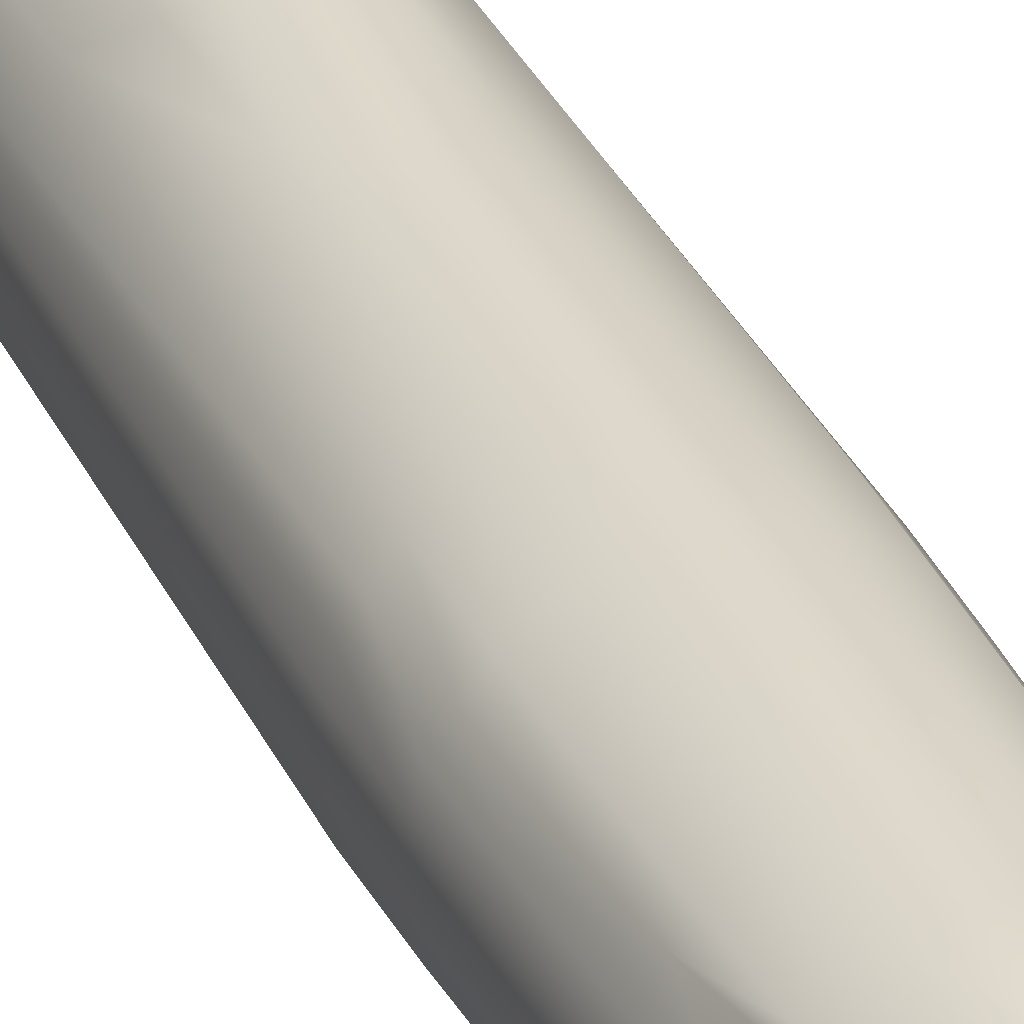
<metadata>
{"format":"obj","ext":"obj","renderer":"f3d","projection":"perspective","resolution":1024,"background":"white","views":[{"elev":31.3,"azim":158.9,"up":"+Y"}]}
</metadata>
<code>
g Body
v -0.6896 1.649 36.95
v -1.129 2.261 36.01
v -1.526e-05 2.575 35.87
v -1.526e-05 3.452 33.1
v -1.47 3.133 33.1
v -1.59 3.414 29.49
v -2.923 2.429 29.36
v -2.902 2.125 12.9
v -1.551 3.047 12.34
v -4.468 0.551 15.01
v -4.575 0.4046 29.15
v -2.456 1.853 7.519
v -1.526e-05 3.761 29.48
v -1.526e-05 3.384 12.14
v -1.526e-05 2.476 4.711
v -3.812 0.3392 33.19
v -2.702 2.222 33.11
v -1.833 1.649 36.19
v -2.527 1.649 35.07
v -5.815 -1.533 29.15
v -4.371 0.03928 32.5
v -5.478 -1.673 32.5
v -4.193 -2.205 38.29
v -3.209 -0.733 38.29
v -2.521 -1.421 40.51
v -3.294 -2.577 40.51
v -1.364 -0.6478 40.51
v -1.737 0.2506 38.29
v -1.526e-05 -0.3765 40.51
v -1.526e-05 0.5961 38.29
v -0.7989 0.6144 37.68
v -1.737 -2.205 42.16
v -2.269 -3.002 42.16
v -0.9399 -1.673 42.16
v -1.526e-05 -1.486 42.16
v -2.18 0.3961 36.76
v -3.099 0.3207 35.24
v -1.526e-05 -2.69 43.17
v -0.6274 -2.855 43.17
v -1.087 -3.314 43.17
v -1.526e-05 -3.942 43.52
v -1.252 -3.942 43.17
v -2.362 -3.472 42.16
v -1.087 -4.569 43.17
v -2.269 -4.882 42.16
v -2.456 -3.942 42.16
v -3.565 -3.942 40.51
v -3.294 -5.306 40.51
v -4.538 -3.942 38.29
v -4.193 -5.678 38.29
v -2.565 -6.398 40.51
v -3.712 -6.398 38.29
v -5.296 -6.398 32.5
v -1.737 -5.678 42.16
v -1.017 -6.398 41.86
v -0.9399 -6.211 42.16
v -1.526e-05 -6.398 42.16
v -0.6274 -5.029 43.17
v -1.526e-05 -5.194 43.17
v -5.929 -3.942 32.5
v -6.294 -3.942 29.15
v -5.727 -6.398 29.15
v 0.6274 -5.029 43.17
v 0.9398 -6.211 42.16
v 1.017 -6.398 41.86
v 1.737 -5.678 42.16
v 2.565 -6.398 40.51
v 3.294 -5.306 40.51
v 4.192 -5.678 38.29
v 4.538 -3.942 38.29
v 3.565 -3.942 40.51
v 2.269 -4.882 42.16
v 2.456 -3.942 42.16
v 3.712 -6.398 38.29
v 5.296 -6.398 32.5
v 1.087 -4.569 43.17
v 1.252 -3.942 43.17
v 1.087 -3.314 43.17
v 2.362 -3.472 42.16
v 0.6274 -2.855 43.17
v 1.737 -2.205 42.16
v -1.526e-05 -2.69 43.17
v 0.9398 -1.673 42.16
v 2.521 -1.421 40.51
v 3.294 -2.577 40.51
v 4.192 -2.205 38.29
v 3.209 -0.733 38.29
v 4.371 0.03928 32.5
v 5.478 -1.673 32.5
v 5.815 -1.533 29.15
v 4.575 0.4046 29.15
v 4.468 0.551 15.01
v 2.923 2.429 29.36
v 2.902 2.125 12.9
v 1.59 3.414 29.49
v 1.551 3.047 12.34
v 2.456 1.853 7.519
v -1.526e-05 3.761 29.48
v -1.526e-05 3.384 12.14
v -1.526e-05 2.476 4.711
v 3.812 0.3392 33.19
v 2.702 2.222 33.11
v 1.47 3.133 33.1
v -1.526e-05 3.452 33.1
v 1.129 2.261 36.01
v 1.833 1.649 36.19
v 2.527 1.649 35.07
v -1.526e-05 2.575 35.87
v 0.6896 1.649 36.95
v 3.099 0.3207 35.24
v 1.737 0.2506 38.29
v 2.18 0.3961 36.76
v 1.364 -0.6478 40.51
v -1.526e-05 -0.3765 40.51
v -1.526e-05 0.5961 38.29
v 0.7989 0.6144 37.68
v -1.526e-05 -1.486 42.16
v 0.009289 1.649 36.95
v 0.09895 0.6144 37.68
v 0.009289 1.649 36.95
v -3.799 0.5394 -23.25
v -2.056 1.896 -23.25
v -2.213 1.987 -19.15
v -4.09 0.5961 -19.15
v -1.526e-05 2.476 -19.15
v -1.526e-05 2.373 -23.25
v -2.314 1.963 -14.59
v -1.526e-05 2.476 -14.59
v -4.264 0.5897 -14.59
v -4.591 -0.2368 -19.15
v -4.032 0.08448 -23.25
v -4.861 -0.3615 -14.59
v -3.655 0.5912 -24.97
v -1.849 1.757 -26.93
v -1.526e-05 2.111 -27.9
v -2.382 1.942 -10.04
v -1.526e-05 2.476 -10.04
v -4.38 0.5844 -10.04
v -5.058 -0.4691 -10.04
v -5.251 -0.5904 -5.577
v -4.481 0.5784 -5.577
v -2.443 1.92 -5.577
v -1.526e-05 2.476 -5.577
v -5.815 -1.533 29.15
v -5.478 -1.673 32.5
v -5.703 -2.807 32.5
v -6.055 -2.737 29.15
v -4.365 -3.074 38.29
v -4.193 -2.205 38.29
v -3.43 -3.26 40.51
v -3.294 -2.577 40.51
v -2.362 -3.472 42.16
v -2.269 -3.002 42.16
v -5.909 -1.494 -5.577
v -6.152 -2.718 -5.577
v -5.784 -1.489 -10.04
v -5.251 -0.5904 -5.577
v -5.058 -0.4691 -10.04
v -4.861 -0.3615 -14.59
v -5.602 -1.488 -14.59
v -4.591 -0.2368 -19.15
v -5.344 -1.486 -19.15
v -6.022 -2.716 -10.04
v -5.833 -2.715 -14.59
v -4.964 -1.406 -23.25
v -5.168 -2.492 -23.25
v -5.564 -2.695 -19.15
v -4.032 0.08448 -23.25
v -4.295 -1.307 -27.98
v -4.772 -2.116 -25.65
v -3.04 0.4412 -31.51
v -3.655 0.5912 -24.97
v -1.553 1.386 -33
v -1.849 1.757 -26.93
v -1.526e-05 1.692 -33.51
v -1.526e-05 2.111 -27.9
v -1.286 1.065 -38.26
v -1.526e-05 1.337 -38.26
v -1.526e-05 1.692 -33.51
v -1.553 1.386 -33
v -2.377 0.2912 -38.26
v -3.04 0.4412 -31.51
v -3.024 -0.8667 -38.26
v -3.862 -1.083 -32.74
v -4.052 -1.952 -33.12
v -3.149 -1.55 -38.26
v -1.517 -0.01192 -41.28
v -1.982 -0.7385 -41.28
v -0.8211 0.4736 -41.28
v -1.526e-05 0.6441 -41.28
v -2.064 -1.167 -41.28
v -3.149 -2.233 -38.26
v -2.146 -1.646 -41.28
v -4.212 -2.919 -33.12
v -4.875 -3.393 -27.98
v -4.69 -2.354 -27.98
v -5.373 -3.737 -23.74
v -5.168 -2.492 -23.25
v -5.564 -2.695 -19.15
v -5.784 -3.923 -19.15
v -4.772 -2.116 -25.65
v -4.295 -1.307 -27.98
v -6.063 -3.942 -14.59
v -5.833 -2.715 -14.59
v -6.261 -3.942 -10.04
v -6.022 -2.716 -10.04
v -6.396 -3.942 -5.577
v -6.152 -2.718 -5.577
v -6.294 -3.942 29.15
v -6.055 -2.737 29.15
v -5.703 -2.807 32.5
v -5.929 -3.942 32.5
v -4.365 -3.074 38.29
v -4.538 -3.942 38.29
v -3.43 -3.26 40.51
v -3.565 -3.942 40.51
v -2.362 -3.472 42.16
v -2.456 -3.942 42.16
v -5.599 -5.91 -14.59
v -6.063 -3.942 -14.59
v -6.261 -3.942 -10.04
v -5.778 -6.079 -10.04
v -5.894 -6.189 -5.577
v -6.396 -3.942 -5.577
v -5.344 -5.677 -19.15
v -5.784 -3.923 -19.15
v -5.373 -3.737 -23.74
v -4.964 -5.327 -23.74
v -4.875 -3.393 -27.98
v -4.504 -4.797 -27.98
v -4.212 -2.919 -33.12
v -3.818 -4.156 -33.12
v -3.149 -2.233 -38.26
v -2.951 -3.315 -38.26
v -2.073 -2.641 -41.28
v -2.146 -1.646 -41.28
v -1.314 -2.042 -42.46
v -0.8119 -2.733 -42.46
v -1.71 -3.549 -41.28
v -0.969 -4.239 -41.28
v -1.526e-05 -2.996 -42.47
v -1.526e-05 -4.441 -41.28
v -1.314 -1.188 -42.46
v -2.064 -1.167 -41.28
v 0.969 -4.239 -41.28
v 0.812 -2.733 -42.46
v 1.71 -3.549 -41.28
v 2.073 -2.641 -41.28
v 1.314 -2.042 -42.46
v 2.145 -1.646 -41.28
v 1.314 -1.188 -42.46
v 3.149 -2.233 -38.26
v 2.951 -3.315 -38.26
v 3.891 -4.156 -33.12
v 4.212 -2.919 -33.12
v 4.504 -4.797 -27.98
v 4.875 -3.393 -27.98
v 4.964 -5.327 -23.74
v 5.373 -3.737 -23.74
v 5.344 -5.677 -19.15
v 5.784 -3.923 -19.15
v 2.064 -1.167 -41.28
v 1.982 -0.7385 -41.28
v 1.517 -0.01192 -41.28
v 0.812 -0.4977 -42.46
v 0.821 0.4736 -41.28
v -1.526e-05 0.6441 -41.28
v -1.526e-05 -0.235 -42.47
v 6.063 -3.942 -14.59
v 5.599 -5.91 -14.59
v 6.261 -3.942 -10.04
v 5.778 -6.079 -10.04
v 6.396 -3.942 -5.577
v 5.894 -6.189 -5.577
v 6.294 -3.942 29.15
v 5.727 -6.398 29.15
v 5.929 -3.942 32.5
v -5.778 -6.079 -10.04
v -4.423 -8.142 -10.04
v -4.286 -7.917 -14.59
v -5.599 -5.91 -14.59
v -2.396 -9.531 -10.04
v -2.32 -9.307 -14.59
v -1.526e-05 -10.02 -10.04
v -1.526e-05 -9.796 -14.59
v 2.32 -9.307 -14.59
v 2.396 -9.531 -10.04
v 4.286 -7.917 -14.59
v 4.423 -8.142 -10.04
v 5.778 -6.079 -10.04
v 5.599 -5.91 -14.59
v -5.344 -5.677 -19.15
v -4.09 -7.561 -19.15
v -4.964 -5.327 -23.74
v -3.799 -7.108 -23.74
v -4.504 -4.797 -27.98
v -3.447 -6.461 -27.98
v -1.889 -7.68 -27.98
v -2.056 -8.381 -23.74
v -1.526e-05 -8.858 -23.74
v -1.526e-05 -8.108 -27.98
v -2.213 -8.952 -19.15
v -1.526e-05 -9.44 -19.15
v 1.889 -7.68 -27.98
v 2.056 -8.381 -23.74
v 3.799 -7.108 -23.74
v 3.447 -6.461 -27.98
v 4.504 -4.797 -27.98
v 4.964 -5.327 -23.74
v 4.09 -7.561 -19.15
v 5.344 -5.677 -19.15
v 2.213 -8.952 -19.15
v -2.923 -5.55 -33.12
v -3.818 -4.156 -33.12
v 1.582 -6.599 -33.12
v -1.526e-05 -6.949 -33.12
v -1.582 -6.599 -33.12
v 2.922 -5.55 -33.12
v 3.891 -4.156 -33.12
v -2.951 -3.315 -38.26
v -2.377 -4.423 -38.26
v -2.073 -2.641 -41.28
v -1.71 -3.549 -41.28
v -1.286 -5.256 -38.26
v -0.969 -4.239 -41.28
v -1.526e-05 -5.528 -38.26
v -1.526e-05 -4.441 -41.28
v 0.969 -4.239 -41.28
v 1.286 -5.256 -38.26
v 1.71 -3.549 -41.28
v 2.377 -4.423 -38.26
v 2.073 -2.641 -41.28
v 2.951 -3.315 -38.26
v -0.8119 -0.4977 -42.46
v -1.517 -0.01192 -41.28
v -1.982 -0.7385 -41.28
v -0.8211 0.4736 -41.28
v -1.526e-05 0.6441 -41.28
v -1.526e-05 -0.235 -42.47
v -0.8119 -0.4977 -42.46
v -1.314 -1.188 -42.46
v -1.526e-05 -1.615 -42.81
v -1.526e-05 -0.235 -42.47
v -1.314 -2.042 -42.46
v -0.8119 -2.733 -42.46
v -1.526e-05 -2.996 -42.47
v 0.812 -2.733 -42.46
v 1.314 -2.042 -42.46
v 1.314 -1.188 -42.46
v 0.812 -0.4977 -42.46
v -1.526e-05 -0.235 -42.47
v -1.833 1.649 36.19
v -0.6896 1.649 36.95
v -0.7989 0.6144 37.68
v -2.18 0.3961 36.76
v -3.099 0.3207 35.24
v -2.527 1.649 35.07
v 0.009289 1.649 36.95
v 0.09895 0.6144 37.68
v -4.394 -8.393 29.15
v -5.727 -6.398 29.15
v -5.296 -6.398 32.5
v -4.136 -8.134 32.5
v -3.209 -7.151 38.29
v -1.737 -8.134 38.29
v -2.269 -9.42 32.5
v -3.712 -6.398 38.29
v -1.364 -7.236 40.51
v -1.526e-05 -8.48 38.29
v -1.526e-05 -7.507 40.51
v -2.565 -6.398 40.51
v -1.017 -6.398 41.86
v -1.526e-05 -6.398 42.16
v -2.409 -9.757 29.15
v -1.526e-05 -9.871 32.5
v -1.526e-05 -10.24 29.15
v 1.364 -7.236 40.51
v 1.737 -8.134 38.29
v 3.209 -7.151 38.29
v 4.136 -8.134 32.5
v 2.269 -9.42 32.5
v 5.296 -6.398 32.5
v 4.394 -8.393 29.15
v 5.727 -6.398 29.15
v 3.712 -6.398 38.29
v 2.565 -6.398 40.51
v 1.017 -6.398 41.86
v 2.409 -9.757 29.15
v 4.513 -8.256 -5.577
v 5.894 -6.189 -5.577
v 2.448 -9.642 -5.577
v -1.526e-05 -10.13 -5.577
v -2.448 -9.642 -5.577
v -4.513 -8.256 -5.577
v -5.894 -6.189 -5.577
v 3.799 0.5394 -23.25
v 4.09 0.5961 -19.15
v 2.213 1.987 -19.15
v 2.056 1.896 -23.25
v -1.526e-05 2.476 -19.15
v -1.526e-05 2.373 -23.25
v -1.526e-05 2.476 -14.59
v 2.314 1.963 -14.59
v 4.264 0.59 -14.59
v 4.591 -0.2368 -19.15
v 4.032 0.08448 -23.25
v 4.86 -0.3599 -14.59
v 3.655 0.5912 -24.97
v 1.849 1.757 -26.93
v -1.526e-05 2.111 -27.9
v 4.38 0.5841 -10.04
v 5.068 -0.4856 -10.04
v 4.481 0.5782 -5.577
v 5.26 -0.605 -5.577
v 2.382 1.941 -10.04
v -1.526e-05 2.476 -10.04
v -1.526e-05 2.476 -5.577
v 2.443 1.919 -5.577
v 5.815 -1.533 29.15
v 6.055 -2.737 29.15
v 5.703 -2.807 32.5
v 5.478 -1.673 32.5
v 4.365 -3.074 38.29
v 4.192 -2.205 38.29
v 3.43 -3.26 40.51
v 3.294 -2.577 40.51
v 2.362 -3.472 42.16
v 2.269 -3.002 42.16
v 5.909 -1.494 -5.577
v 6.152 -2.718 -5.577
v 6.022 -2.716 -10.04
v 5.784 -1.489 -10.04
v 5.602 -1.488 -14.59
v 5.833 -2.715 -14.59
v 5.564 -2.695 -19.15
v 5.344 -1.486 -19.15
v 4.591 -0.2368 -19.15
v 4.86 -0.3599 -14.59
v 5.168 -2.492 -23.25
v 4.964 -1.406 -23.25
v 4.032 0.08448 -23.25
v 4.772 -2.116 -25.65
v 4.295 -1.307 -27.98
v 3.04 0.4412 -31.51
v 3.655 0.5912 -24.97
v 1.553 1.386 -33
v 1.849 1.757 -26.93
v -1.526e-05 1.692 -33.51
v -1.526e-05 2.111 -27.9
v 5.068 -0.4856 -10.04
v 5.26 -0.605 -5.577
v 2.269 -3.002 42.16
v -1.526e-05 1.692 -33.51
v -1.526e-05 1.337 -38.26
v 1.286 1.065 -38.26
v 1.553 1.386 -33
v 2.377 0.2912 -38.26
v 3.04 0.4412 -31.51
v 0.821 0.4736 -41.28
v 1.517 -0.01192 -41.28
v 3.024 -0.8667 -38.26
v 1.982 -0.7385 -41.28
v -1.526e-05 0.6441 -41.28
v 3.149 -1.55 -38.26
v 2.064 -1.167 -41.28
v 3.149 -2.233 -38.26
v 2.145 -1.646 -41.28
v 4.052 -1.952 -33.12
v 4.212 -2.919 -33.12
v 4.69 -2.354 -27.98
v 4.875 -3.393 -27.98
v 5.373 -3.737 -23.74
v 5.168 -2.492 -23.25
v 4.772 -2.116 -25.65
v 5.564 -2.695 -19.15
v 5.784 -3.923 -19.15
v 4.295 -1.307 -27.98
v 3.874 -1.086 -32.65
v 5.833 -2.715 -14.59
v 6.063 -3.942 -14.59
v 6.261 -3.942 -10.04
v 6.022 -2.716 -10.04
v 6.152 -2.718 -5.577
v 6.396 -3.942 -5.577
v 6.294 -3.942 29.15
v 6.055 -2.737 29.15
v 5.703 -2.807 32.5
v 5.929 -3.942 32.5
v 4.365 -3.074 38.29
v 4.538 -3.942 38.29
v 3.43 -3.26 40.51
v 3.565 -3.942 40.51
v 2.362 -3.472 42.16
v 2.456 -3.942 42.16
v 1.833 1.649 36.19
v 2.18 0.3961 36.76
v 0.7989 0.6144 37.68
v 0.6896 1.649 36.95
v 3.099 0.3207 35.24
v 2.527 1.649 35.07
v 0.009289 1.649 36.95
v 0.09895 0.6144 37.68
v 0.09895 0.6144 37.68
g Body_0
f 3 2 1
f 2 3 4
f 5 2 4
f 5 4 6
f 5 6 7
f 7 6 8
f 6 9 8
f 7 8 10
f 11 7 10
f 12 10 8
f 12 8 9
f 6 13 9
f 4 13 6
f 13 14 9
f 14 15 9
f 15 12 9
f 7 11 16
f 17 7 16
f 17 5 7
f 18 2 5
f 19 18 5
f 17 16 19
f 19 5 17
f 11 10 20
f 21 11 20
f 16 11 21
f 22 21 20
f 22 23 21
f 23 24 21
f 16 21 24
f 25 24 23
f 26 25 23
f 25 27 24
f 27 28 24
f 27 29 28
f 29 30 28
f 30 31 28
f 32 25 26
f 33 32 26
f 34 27 25
f 32 34 25
f 35 29 27
f 34 35 27
f 28 31 36
f 36 37 28
f 37 24 28
f 38 35 34
f 39 38 34
f 34 32 39
f 39 32 40
f 32 33 40
f 39 40 41
f 41 38 39
f 41 40 42
f 40 43 42
f 40 33 43
f 41 42 44
f 44 42 45
f 42 46 45
f 43 46 42
f 45 46 47
f 48 45 47
f 48 47 49
f 50 48 49
f 48 50 51
f 50 52 51
f 52 50 53
f 50 49 53
f 48 51 54
f 45 48 54
f 45 54 44
f 54 51 55
f 56 54 55
f 56 55 57
f 58 56 57
f 44 54 58
f 54 56 58
f 59 58 57
f 41 58 59
f 44 58 41
f 49 60 53
f 53 60 61
f 62 53 61
f 63 59 57
f 63 41 59
f 64 63 57
f 65 64 57
f 66 64 65
f 64 66 63
f 67 66 65
f 67 68 66
f 69 68 67
f 68 69 70
f 71 68 70
f 72 68 71
f 68 72 66
f 73 72 71
f 74 69 67
f 69 74 75
f 70 69 75
f 66 76 63
f 66 72 76
f 77 76 72
f 73 77 72
f 63 76 41
f 77 41 76
f 78 41 77
f 79 78 77
f 73 79 77
f 78 80 41
f 81 80 78
f 82 41 80
f 82 80 83
f 81 83 80
f 83 81 84
f 84 81 85
f 84 85 86
f 87 84 86
f 87 86 88
f 86 89 88
f 88 89 90
f 91 88 90
f 92 91 90
f 93 91 92
f 94 93 92
f 95 93 94
f 96 95 94
f 92 97 94
f 94 97 96
f 98 95 96
f 99 98 96
f 100 99 96
f 97 100 96
f 91 93 101
f 91 101 88
f 88 101 87
f 93 102 101
f 103 102 93
f 95 103 93
f 104 103 95
f 98 104 95
f 105 103 104
f 105 106 103
f 106 107 103
f 101 102 107
f 103 107 102
f 108 105 104
f 105 108 109
f 109 106 105
f 110 101 107
f 101 110 87
f 87 110 111
f 110 112 111
f 111 113 87
f 113 84 87
f 114 113 111
f 115 114 111
f 116 115 111
f 116 111 112
f 113 83 84
f 117 83 113
f 114 117 113
f 117 82 83
f 118 109 108
f 116 119 115
f 18 1 2
f 120 3 1
f 123 122 121
f 124 123 121
f 123 125 122
f 125 126 122
f 125 123 127
f 128 125 127
f 123 124 129
f 127 123 129
f 130 124 121
f 129 124 130
f 131 130 121
f 132 129 130
f 131 121 133
f 134 133 121
f 122 134 121
f 135 134 122
f 126 135 122
f 128 127 136
f 137 128 136
f 127 129 138
f 136 127 138
f 139 138 129
f 132 139 129
f 139 140 138
f 140 141 138
f 136 138 141
f 140 20 141
f 20 10 141
f 142 141 10
f 142 136 141
f 137 136 142
f 12 142 10
f 142 12 15
f 143 142 15
f 143 137 142
f 146 145 144
f 147 146 144
f 146 148 145
f 148 149 145
f 148 150 149
f 150 151 149
f 150 152 151
f 152 153 151
f 144 154 147
f 154 155 147
f 154 156 155
f 154 157 156
f 154 144 157
f 157 158 156
f 158 159 156
f 159 160 156
f 159 161 160
f 161 162 160
f 156 160 163
f 156 163 155
f 160 164 163
f 160 162 164
f 165 162 161
f 162 165 166
f 167 162 166
f 162 167 164
f 168 165 161
f 169 165 168
f 165 169 170
f 165 170 166
f 168 171 169
f 168 172 171
f 173 171 172
f 174 173 172
f 175 173 174
f 176 175 174
f 179 178 177
f 180 179 177
f 180 177 181
f 182 180 181
f 182 181 183
f 184 182 183
f 184 183 185
f 183 186 185
f 183 181 187
f 188 183 187
f 186 183 188
f 181 177 189
f 187 181 189
f 177 178 190
f 189 177 190
f 191 186 188
f 192 186 191
f 193 192 191
f 186 192 194
f 185 186 194
f 185 194 195
f 196 185 195
f 196 195 197
f 198 196 197
f 199 198 197
f 200 199 197
f 198 201 196
f 201 202 196
f 196 202 185
f 202 184 185
f 184 202 182
f 199 200 203
f 204 199 203
f 204 203 205
f 206 204 205
f 206 205 207
f 208 206 207
f 208 207 209
f 210 208 209
f 210 209 211
f 209 212 211
f 211 212 213
f 212 214 213
f 213 214 215
f 214 216 215
f 215 216 217
f 216 218 217
f 221 220 219
f 222 221 219
f 222 223 221
f 223 224 221
f 219 220 225
f 220 226 225
f 226 227 225
f 227 228 225
f 227 229 228
f 229 230 228
f 229 231 230
f 231 232 230
f 231 233 232
f 233 234 232
f 234 233 235
f 233 236 235
f 237 235 236
f 235 237 238
f 239 235 238
f 240 239 238
f 240 238 241
f 242 240 241
f 243 237 236
f 244 243 236
f 245 242 241
f 246 245 241
f 247 245 246
f 248 247 246
f 249 248 246
f 248 249 250
f 249 251 250
f 250 252 248
f 252 253 248
f 253 252 254
f 252 255 254
f 254 255 256
f 255 257 256
f 256 257 258
f 257 259 258
f 258 259 260
f 259 261 260
f 251 262 250
f 251 263 262
f 264 263 251
f 265 264 251
f 266 264 265
f 267 266 265
f 268 267 265
f 261 269 260
f 269 270 260
f 269 271 270
f 271 272 270
f 271 273 272
f 273 274 272
f 273 275 274
f 275 276 274
f 75 276 275
f 277 75 275
f 277 70 75
f 280 279 278
f 281 280 278
f 279 280 282
f 280 283 282
f 282 283 284
f 283 285 284
f 285 286 284
f 286 287 284
f 286 288 287
f 288 289 287
f 289 288 290
f 288 291 290
f 281 292 280
f 292 293 280
f 280 293 283
f 292 294 293
f 294 295 293
f 294 296 295
f 296 297 295
f 297 298 295
f 298 299 295
f 300 299 298
f 301 300 298
f 302 299 300
f 302 293 295
f 299 302 295
f 303 302 300
f 300 301 304
f 305 300 304
f 305 304 306
f 304 307 306
f 307 308 306
f 308 309 306
f 306 309 310
f 309 311 310
f 312 303 300
f 305 312 300
f 312 305 306
f 310 312 306
f 297 313 298
f 314 313 297
f 296 314 297
f 304 301 315
f 304 315 307
f 301 316 315
f 316 301 317
f 313 317 298
f 301 298 317
f 315 318 307
f 307 318 308
f 318 319 308
f 314 320 313
f 320 321 313
f 313 321 317
f 321 320 322
f 323 321 322
f 324 321 323
f 321 324 317
f 316 317 324
f 325 324 323
f 326 324 325
f 326 316 324
f 327 326 325
f 326 327 328
f 329 326 328
f 316 326 329
f 329 328 330
f 331 329 330
f 329 331 318
f 318 331 319
f 331 330 332
f 333 331 332
f 331 333 319
f 315 329 318
f 315 316 329
f 335 334 243
f 336 335 243
f 335 337 334
f 337 338 334
f 338 339 334
f 244 336 243
f 342 341 340
f 342 340 343
f 341 342 344
f 342 345 344
f 342 346 345
f 346 342 347
f 347 342 348
f 342 349 348
f 349 342 350
f 350 342 351
f 354 353 352
f 355 354 352
f 356 355 352
f 357 356 352
f 358 353 354
f 359 358 354
f 362 361 360
f 363 362 360
f 363 364 362
f 365 364 363
f 366 365 363
f 364 367 362
f 364 365 368
f 368 365 369
f 369 365 366
f 370 368 369
f 371 364 368
f 367 364 371
f 372 368 370
f 372 371 368
f 373 372 370
f 363 360 374
f 366 363 374
f 366 374 375
f 375 369 366
f 374 376 375
f 377 370 369
f 378 377 369
f 378 379 377
f 379 378 380
f 378 381 380
f 369 375 381
f 378 369 381
f 379 380 382
f 382 380 383
f 384 382 383
f 385 379 382
f 379 386 377
f 379 385 386
f 386 387 377
f 387 373 370
f 377 387 370
f 388 381 375
f 376 388 375
f 380 381 388
f 383 380 388
f 383 389 384
f 389 383 388
f 389 390 384
f 391 389 388
f 391 388 376
f 392 391 376
f 393 392 376
f 374 393 376
f 394 393 374
f 360 394 374
f 394 360 361
f 395 394 361
f 389 289 390
f 289 290 390
f 287 289 389
f 391 287 389
f 284 287 391
f 392 284 391
f 282 284 392
f 393 282 392
f 279 282 393
f 394 279 393
f 278 279 394
f 395 278 394
f 37 16 24
f 16 37 19
f 398 397 396
f 399 398 396
f 400 398 399
f 401 400 399
f 398 400 402
f 403 398 402
f 397 398 403
f 404 397 403
f 397 405 396
f 397 404 405
f 405 406 396
f 404 407 405
f 396 406 408
f 409 399 396
f 408 409 396
f 410 401 399
f 409 410 399
f 404 411 407
f 411 412 407
f 411 413 412
f 413 414 412
f 404 403 415
f 411 404 415
f 403 402 416
f 415 403 416
f 415 416 417
f 418 415 417
f 411 415 418
f 413 411 418
f 418 417 100
f 97 418 100
f 418 97 92
f 413 418 92
f 413 92 414
f 92 90 414
f 421 420 419
f 422 421 419
f 423 421 422
f 424 423 422
f 425 423 424
f 426 425 424
f 427 425 426
f 428 427 426
f 429 419 420
f 430 429 420
f 430 431 429
f 431 432 429
f 433 432 431
f 434 433 431
f 434 435 433
f 435 436 433
f 433 436 437
f 438 433 437
f 436 435 439
f 440 436 439
f 436 440 437
f 440 441 437
f 442 440 439
f 441 440 443
f 442 443 440
f 443 444 441
f 444 445 441
f 444 446 445
f 446 447 445
f 446 448 447
f 448 449 447
f 438 450 433
f 450 432 433
f 450 451 432
f 451 429 432
f 451 419 429
f 81 452 85
f 452 81 78
f 452 78 79
f 455 454 453
f 456 455 453
f 457 455 456
f 458 457 456
f 455 457 459
f 457 460 459
f 457 461 460
f 461 457 458
f 461 462 460
f 455 459 463
f 454 455 463
f 461 464 462
f 464 465 462
f 464 466 465
f 466 467 465
f 466 464 468
f 469 466 468
f 469 468 470
f 471 469 470
f 471 470 472
f 470 473 472
f 474 473 470
f 473 475 472
f 475 476 472
f 470 468 477
f 474 470 477
f 468 478 477
f 468 464 478
f 477 478 458
f 464 461 478
f 478 461 458
f 476 475 479
f 480 476 479
f 480 479 481
f 479 482 481
f 481 482 483
f 484 481 483
f 484 483 485
f 483 486 485
f 485 486 487
f 488 485 487
f 488 487 489
f 490 488 489
f 490 489 491
f 492 490 491
f 492 491 493
f 494 492 493
f 497 496 495
f 498 497 495
f 496 499 495
f 499 500 495
f 497 498 501
f 502 497 501
f 503 31 30
f 293 302 283
f 283 302 285
f 302 303 285
f 285 303 286
f 303 312 286
f 286 312 288
f 312 310 288
f 288 310 291
f 310 311 291
f 62 61 224
f 223 62 224

</code>
